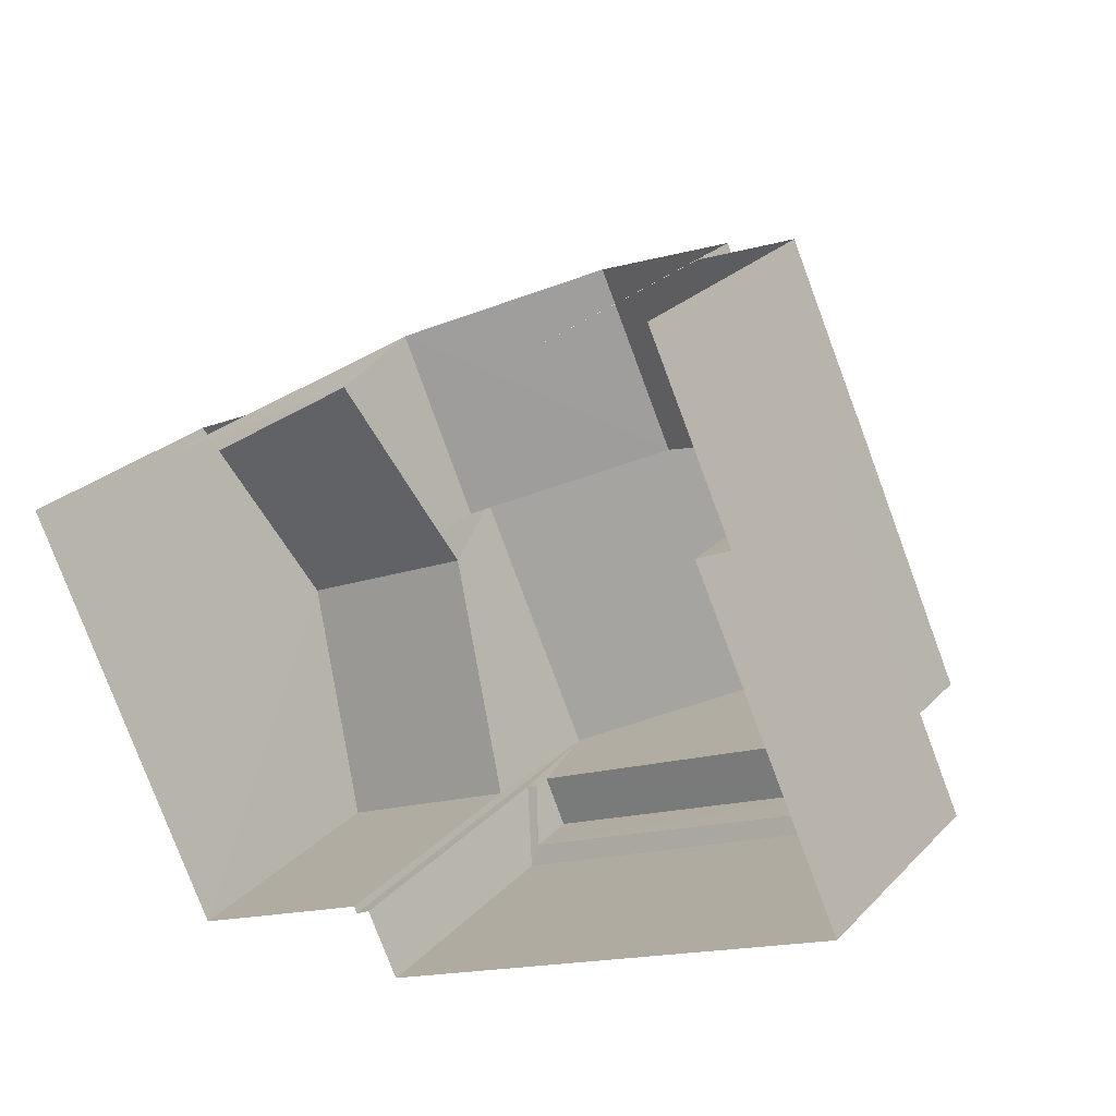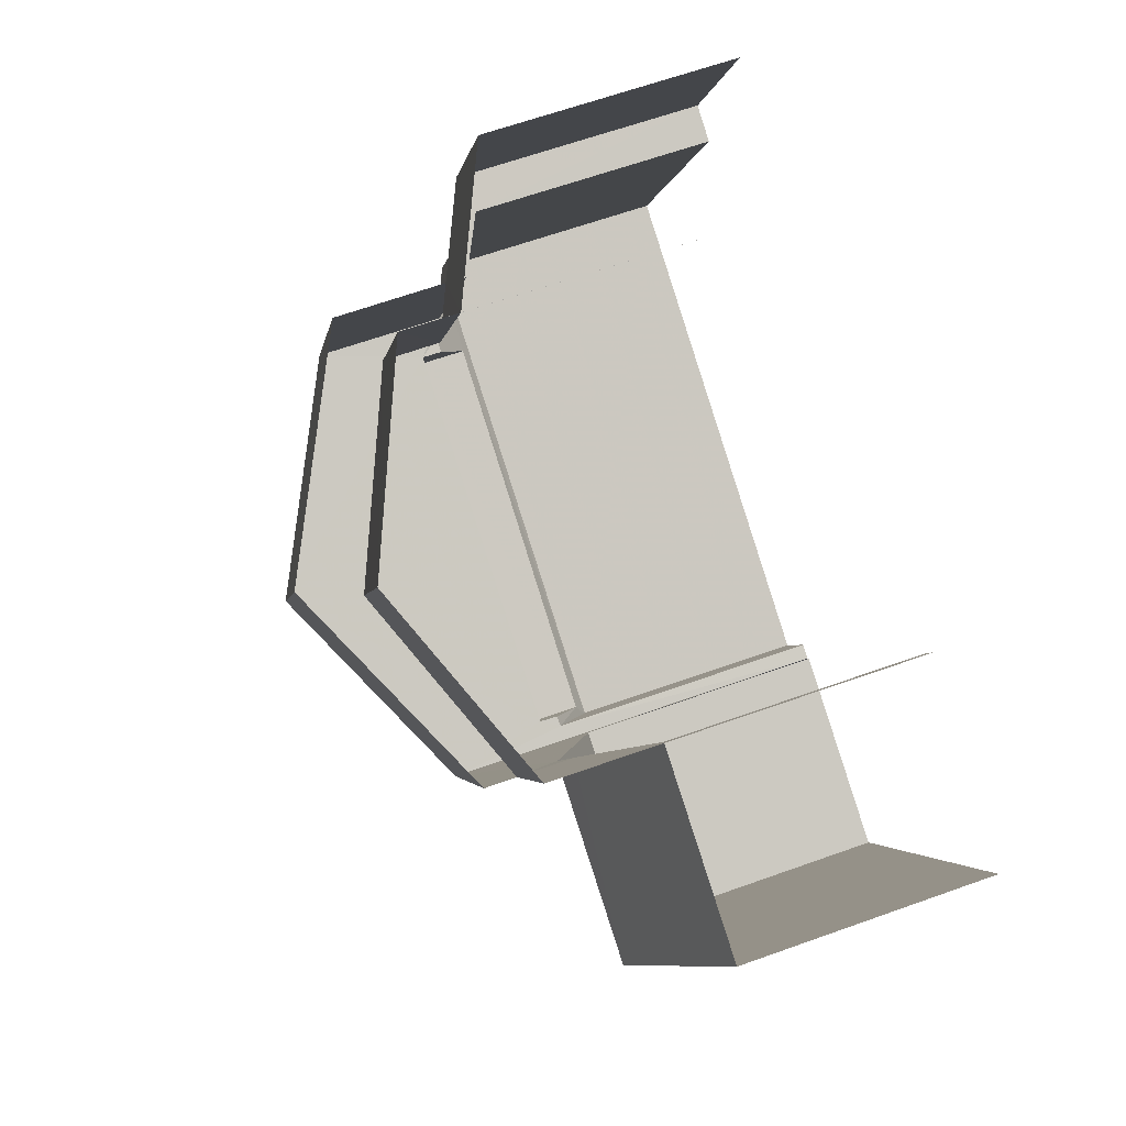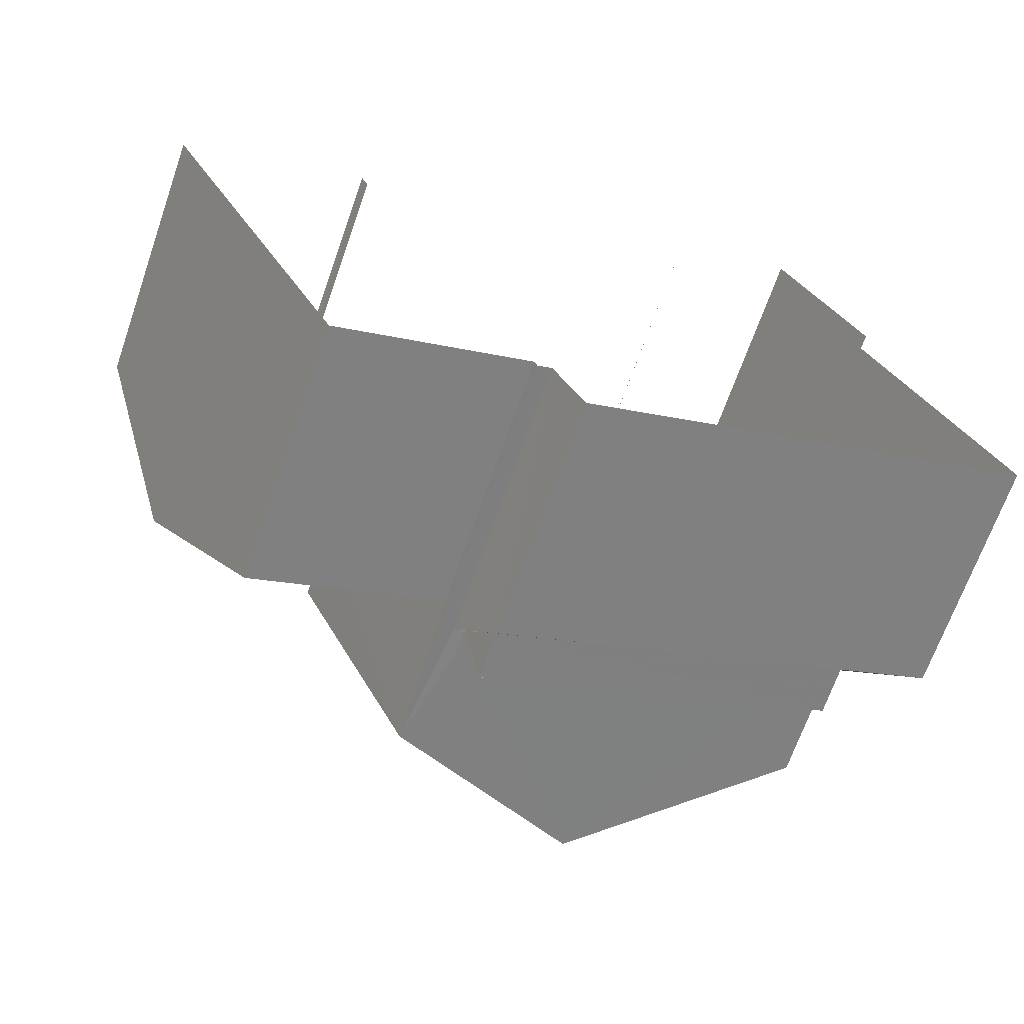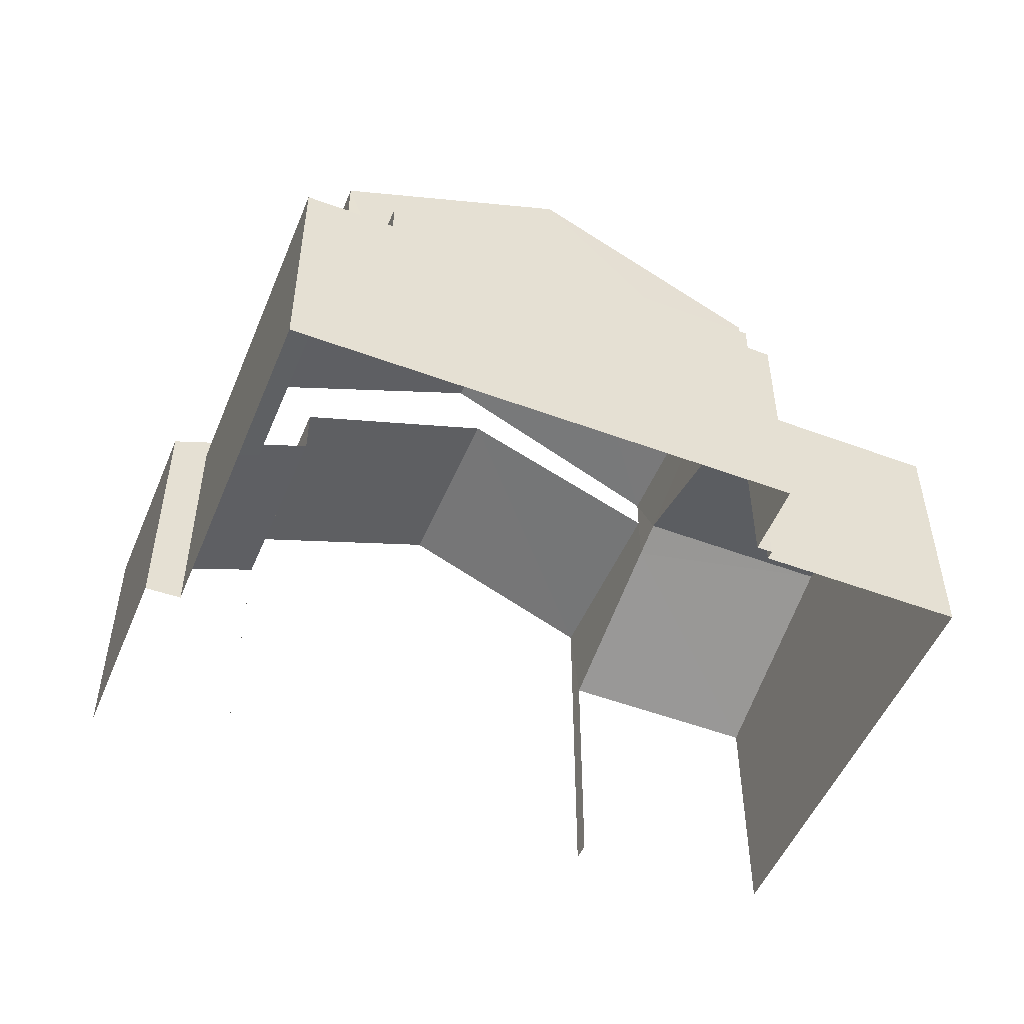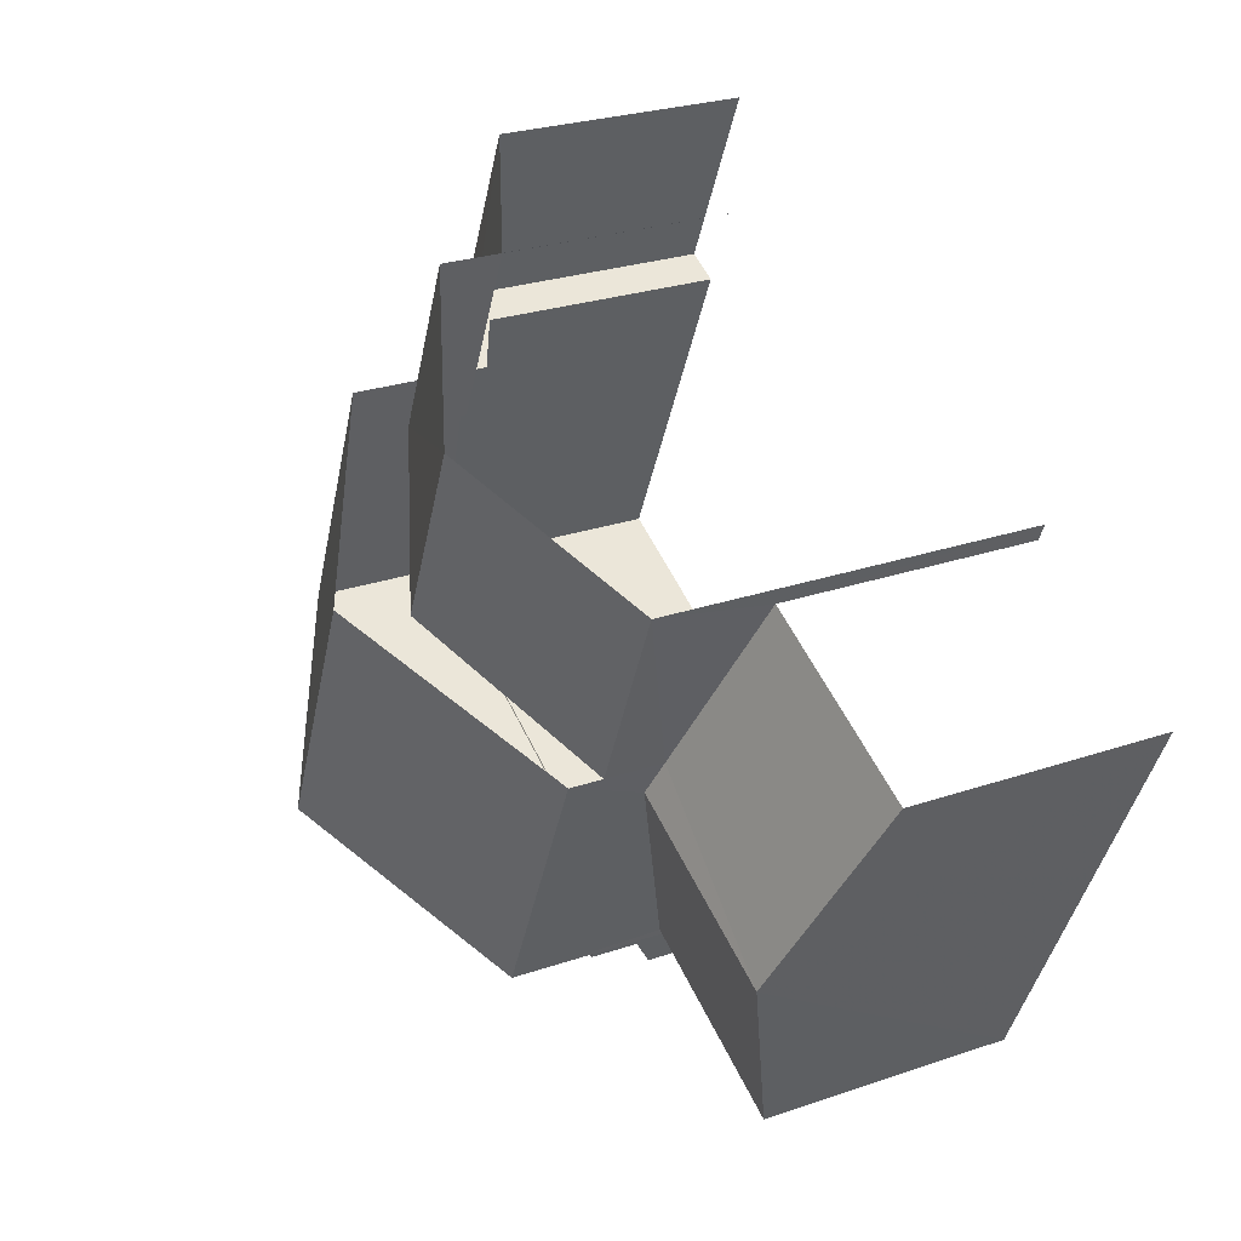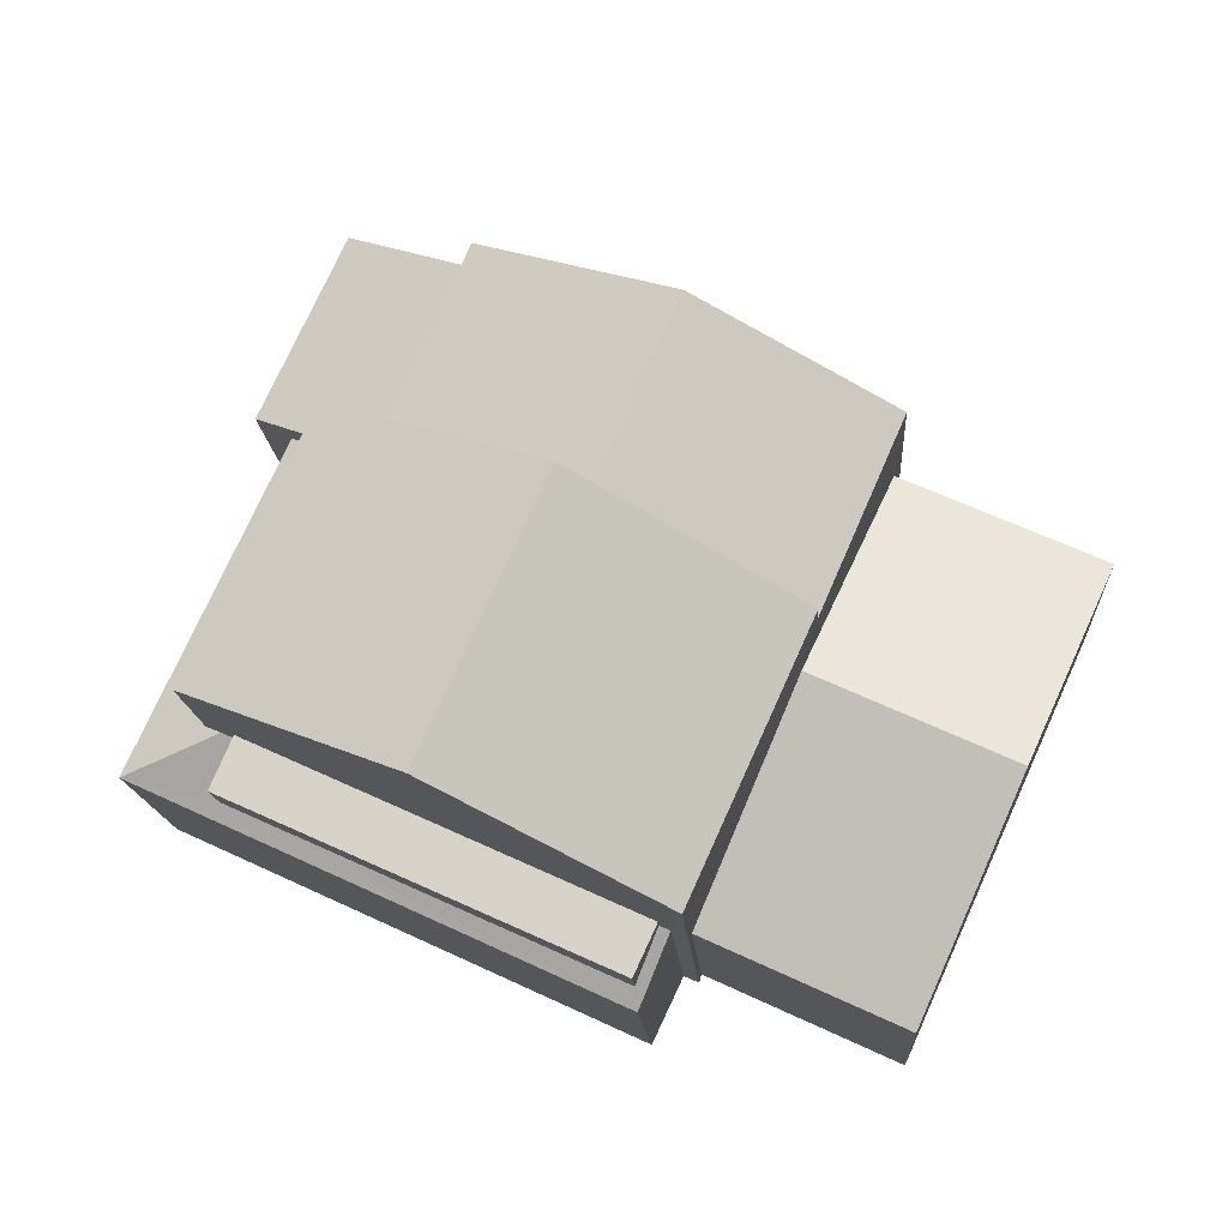
<metadata>
{"format":"obj","ext":"obj","renderer":"f3d","projection":"perspective","resolution":1024,"background":"white","views":[{"elev":25.4,"azim":-147.3,"up":"+Y"},{"elev":64.3,"azim":70.3,"up":"+Y"},{"elev":-67.7,"azim":160.8,"up":"+Y"},{"elev":-51.6,"azim":-46.7,"up":"+Z"},{"elev":26.9,"azim":62.1,"up":"+Y"},{"elev":-15.5,"azim":3.7,"up":"+Y"}]}
</metadata>
<code>
v -2.239e+05 -1.279e+05 15.49
v -2.239e+05 -1.279e+05 15.49
v -2.239e+05 -1.279e+05 15.49
v -2.239e+05 -1.279e+05 15.49
v -2.239e+05 -1.279e+05 15.49
v -2.239e+05 -1.279e+05 15.49
v -2.239e+05 -1.279e+05 15.49
v -2.239e+05 -1.279e+05 15.49
v -2.239e+05 -1.279e+05 15.49
v -2.239e+05 -1.279e+05 15.49
v -2.239e+05 -1.279e+05 15.49
v -2.239e+05 -1.279e+05 15.49
v -2.239e+05 -1.279e+05 15.49
v -2.239e+05 -1.279e+05 21.53
v -2.239e+05 -1.279e+05 22.93
v -2.239e+05 -1.279e+05 21.53
v -2.239e+05 -1.279e+05 22.93
v -2.239e+05 -1.279e+05 19.41
v -2.239e+05 -1.279e+05 19.88
v -2.239e+05 -1.279e+05 19.41
v -2.239e+05 -1.279e+05 19.87
v -2.239e+05 -1.279e+05 20.03
v -2.239e+05 -1.279e+05 23.93
v -2.239e+05 -1.279e+05 22.07
v -2.239e+05 -1.279e+05 22.07
v -2.239e+05 -1.279e+05 23.93
v -2.239e+05 -1.279e+05 20.37
v -2.239e+05 -1.279e+05 20.37
v -2.239e+05 -1.279e+05 20.37
v -2.239e+05 -1.279e+05 20.37
v -2.239e+05 -1.279e+05 22.07
v -2.239e+05 -1.279e+05 22.07
v -2.239e+05 -1.279e+05 20.78
v -2.239e+05 -1.279e+05 19.64
v -2.239e+05 -1.279e+05 20.78
v -2.239e+05 -1.279e+05 19.64
v -2.239e+05 -1.279e+05 20.59
v -2.239e+05 -1.279e+05 20.57
v -2.239e+05 -1.279e+05 20.22
v -2.239e+05 -1.279e+05 19.55
v -2.239e+05 -1.279e+05 19.55
v -2.239e+05 -1.279e+05 20.59
v -2.239e+05 -1.279e+05 19.64
v -2.239e+05 -1.279e+05 19.64
v -2.239e+05 -1.279e+05 20.59
v -2.239e+05 -1.279e+05 21.53
v -2.239e+05 -1.279e+05 21.53
v -2.239e+05 -1.279e+05 20.05
v -2.239e+05 -1.279e+05 19.57
v -2.239e+05 -1.279e+05 19.41
v -2.239e+05 -1.279e+05 19.54
v -2.239e+05 -1.279e+05 20.03
v -2.239e+05 -1.279e+05 20.05
f 1 2 3
f 4 5 6
f 7 8 9
f 1 3 7
f 6 10 1
f 11 12 13
f 4 6 12
f 13 7 9
f 12 1 7
f 6 1 12
f 12 7 13
f 13 40 38
f 13 9 40
f 24 14 39
f 45 47 42
f 47 32 42
f 26 14 24
f 39 14 37
f 17 26 32
f 26 17 14
f 17 32 47
f 46 11 15
f 11 13 15
f 13 16 15
f 12 43 4
f 12 44 43
f 14 15 16
f 14 17 15
f 18 19 20
f 20 19 21
f 22 19 18
f 23 24 25
f 23 26 24
f 27 28 29
f 27 30 28
f 23 31 32
f 26 23 32
f 33 34 35
f 33 36 34
f 37 38 39
f 38 40 39
f 40 41 39
f 33 35 42
f 35 43 42
f 42 44 45
f 42 43 44
f 17 46 15
f 17 47 46
f 48 49 50
f 51 18 50
f 22 18 51
f 52 22 51
f 48 53 49
f 49 51 50
f 52 28 30
f 52 51 28
f 36 10 6
f 10 36 31
f 42 32 33
f 32 31 33
f 33 31 36
f 1 50 2
f 1 48 50
f 12 11 44
f 11 46 44
f 44 46 45
f 46 47 45
f 8 20 41
f 41 20 39
f 8 7 20
f 39 20 21
f 49 29 28
f 51 49 28
f 40 9 8
f 41 40 8
f 36 5 34
f 36 6 5
f 50 3 2
f 50 18 3
f 20 3 18
f 20 7 3
f 53 27 29
f 49 53 29
f 30 25 19
f 1 10 48
f 52 30 22
f 30 19 22
f 23 25 30
f 48 10 31
f 27 53 48
f 23 27 31
f 23 30 27
f 27 48 31
f 14 16 37
f 13 38 16
f 16 38 37
f 34 5 35
f 5 4 35
f 4 43 35
f 21 19 39
f 39 25 24
f 39 19 25

</code>
